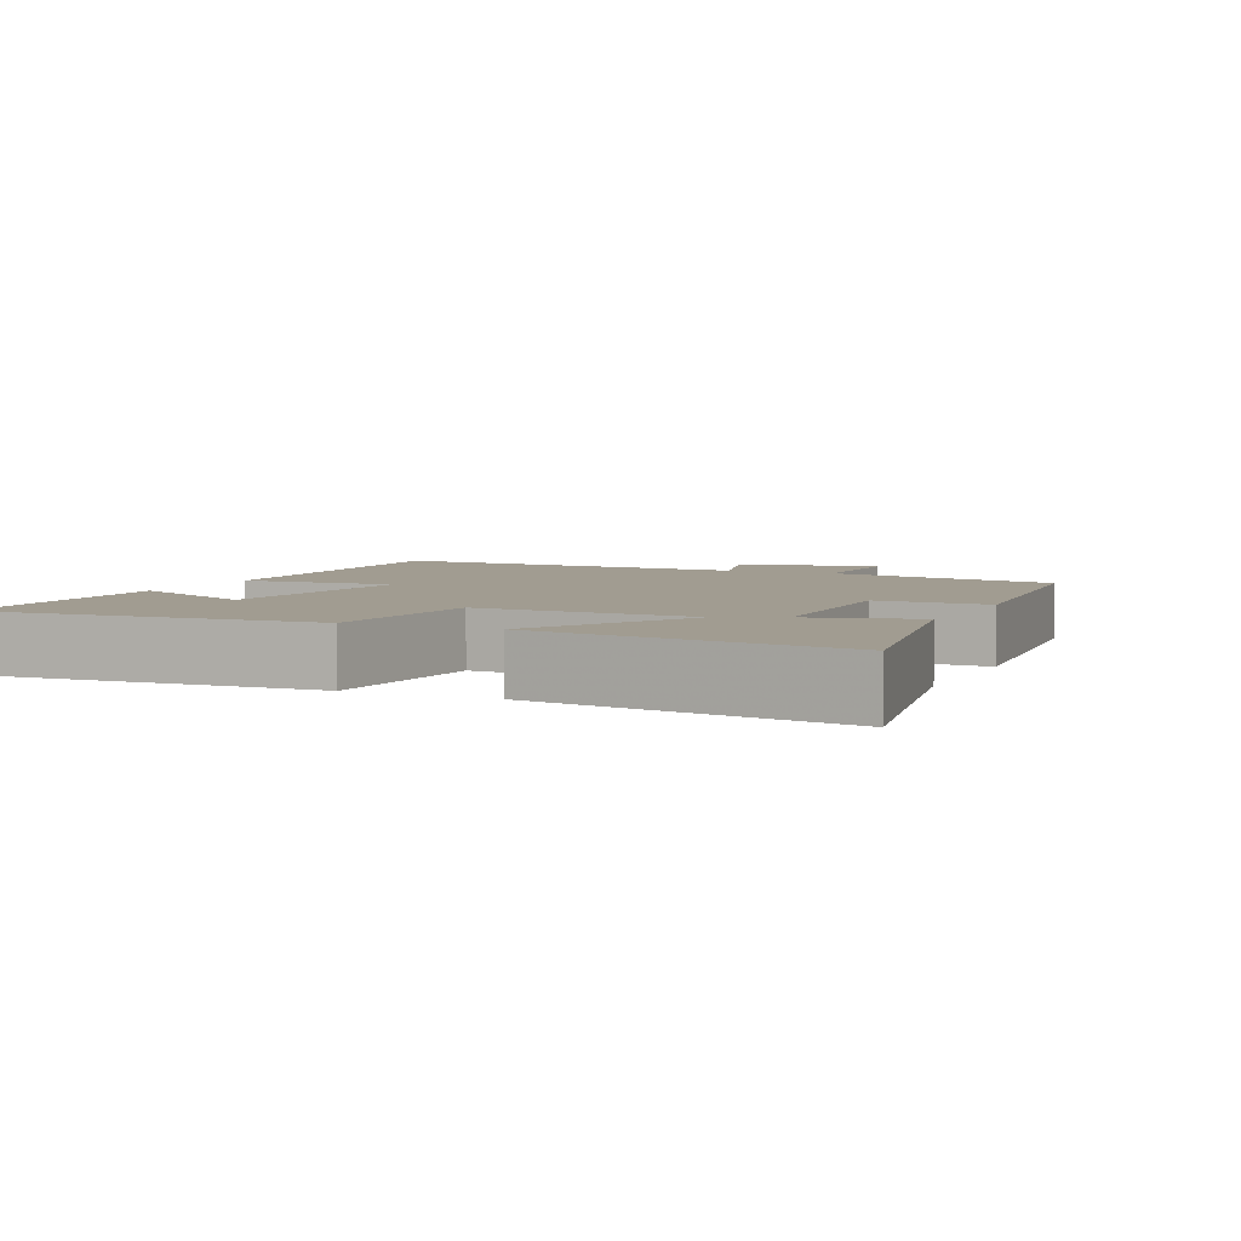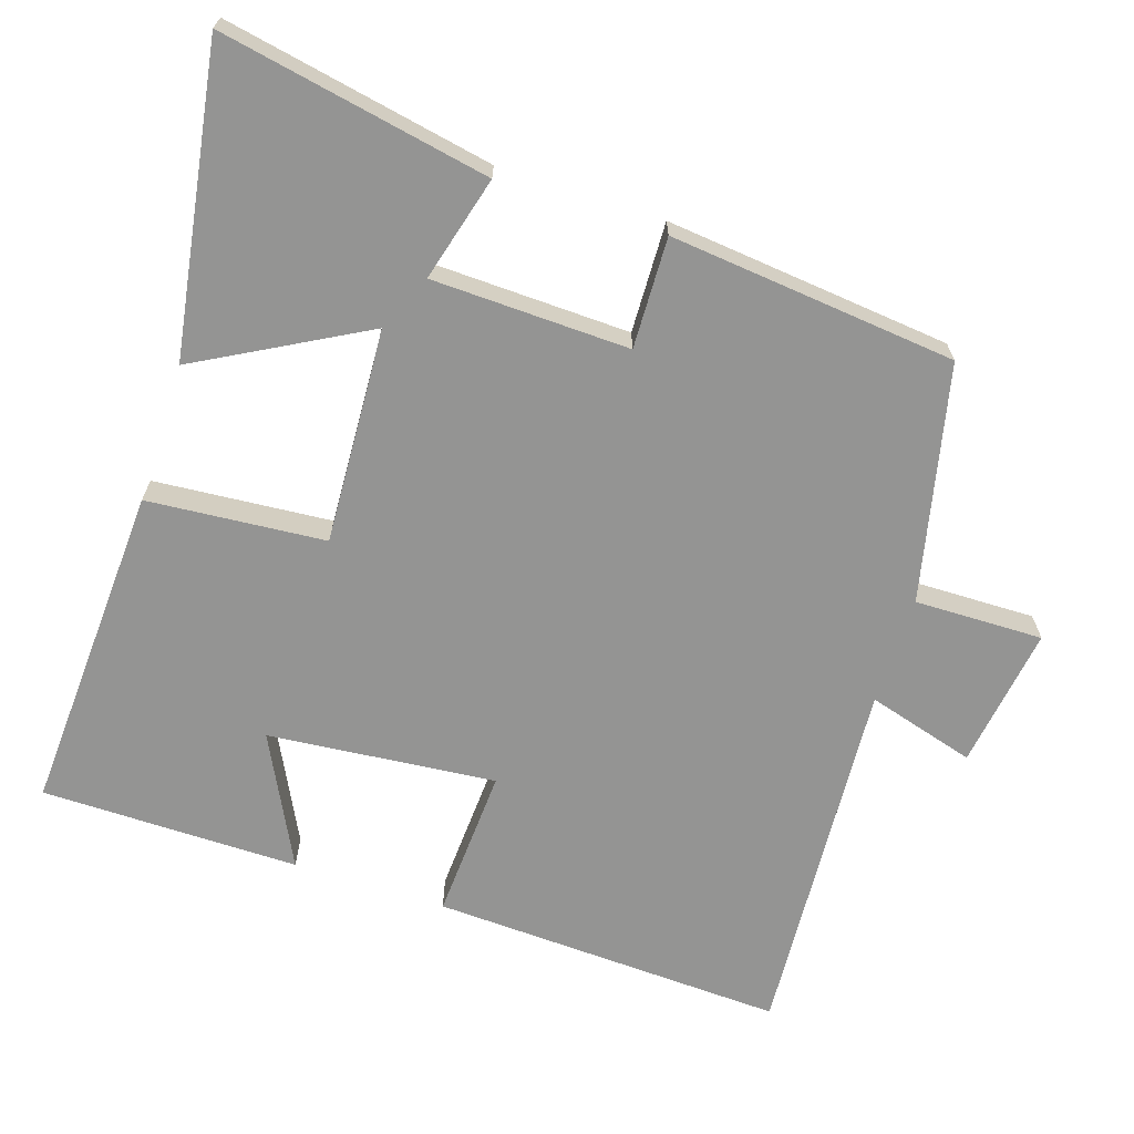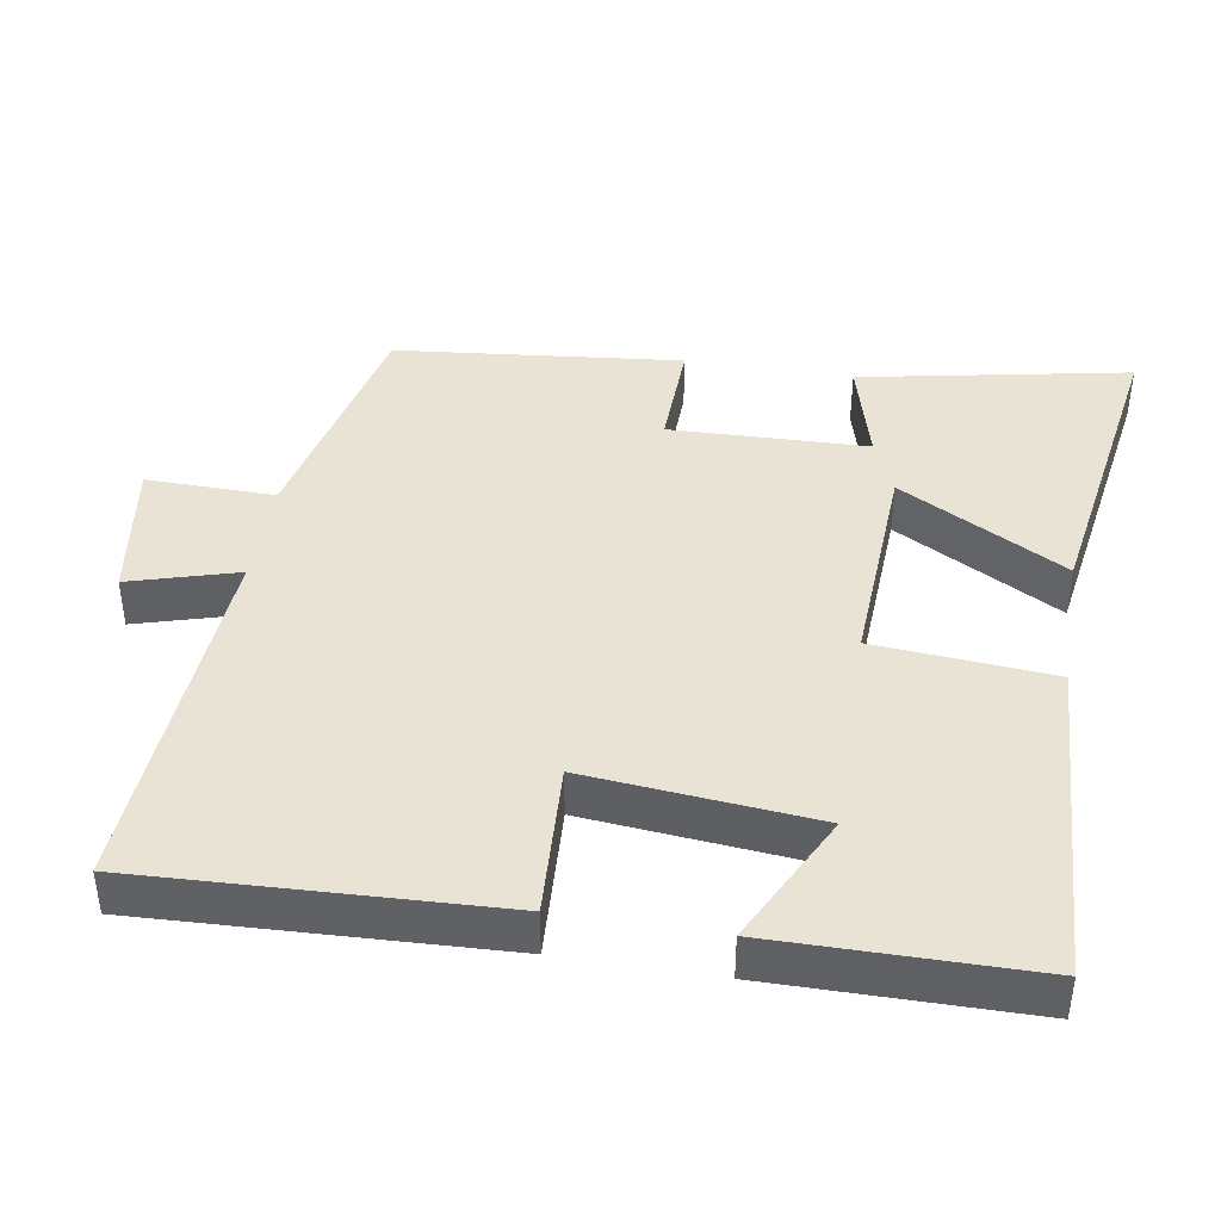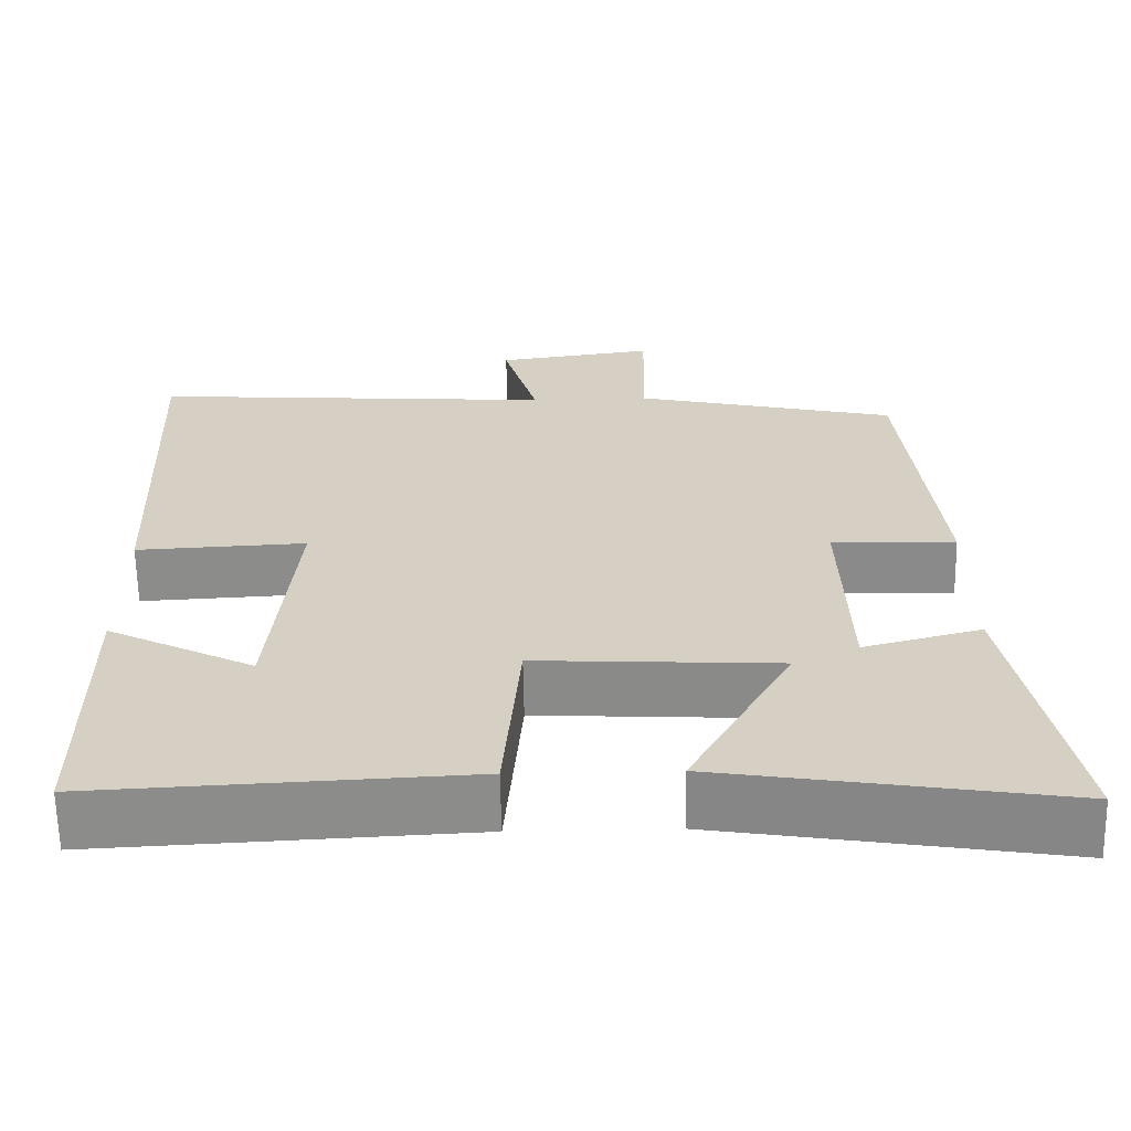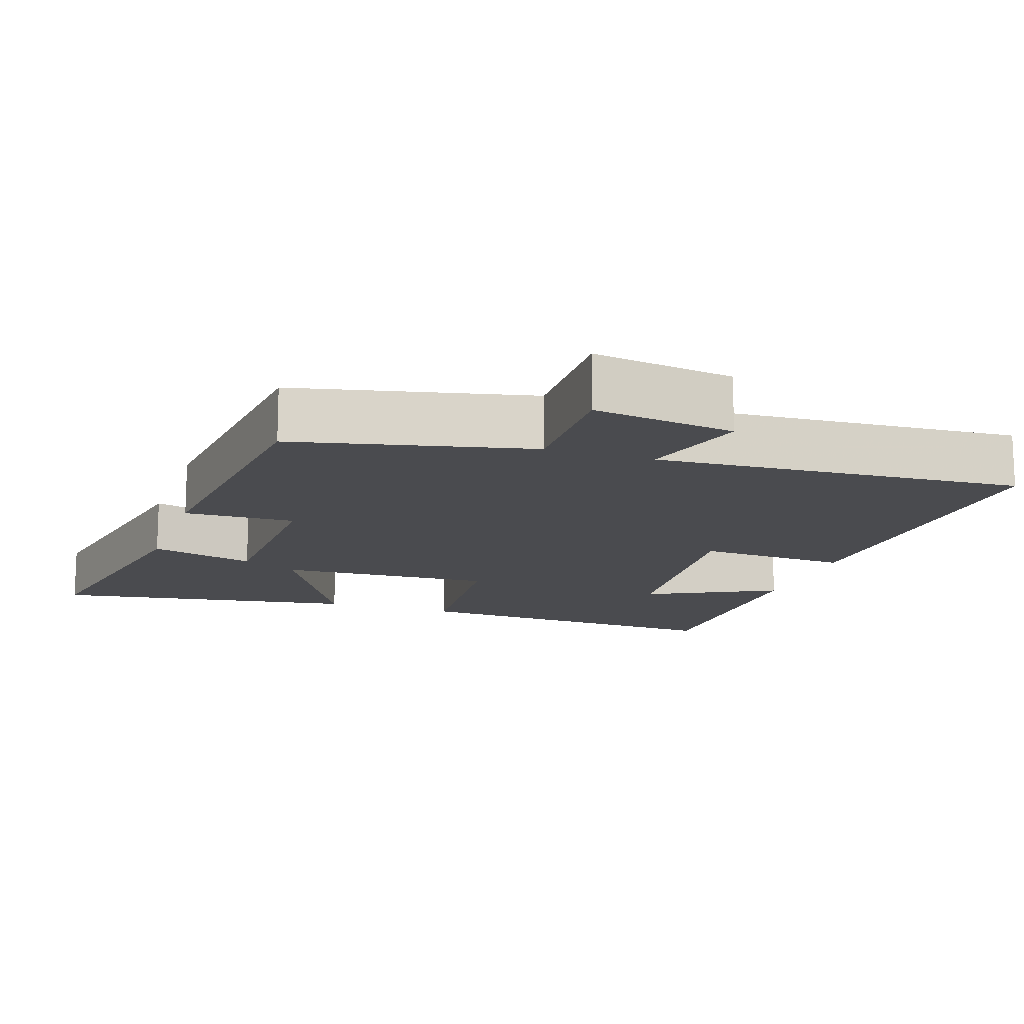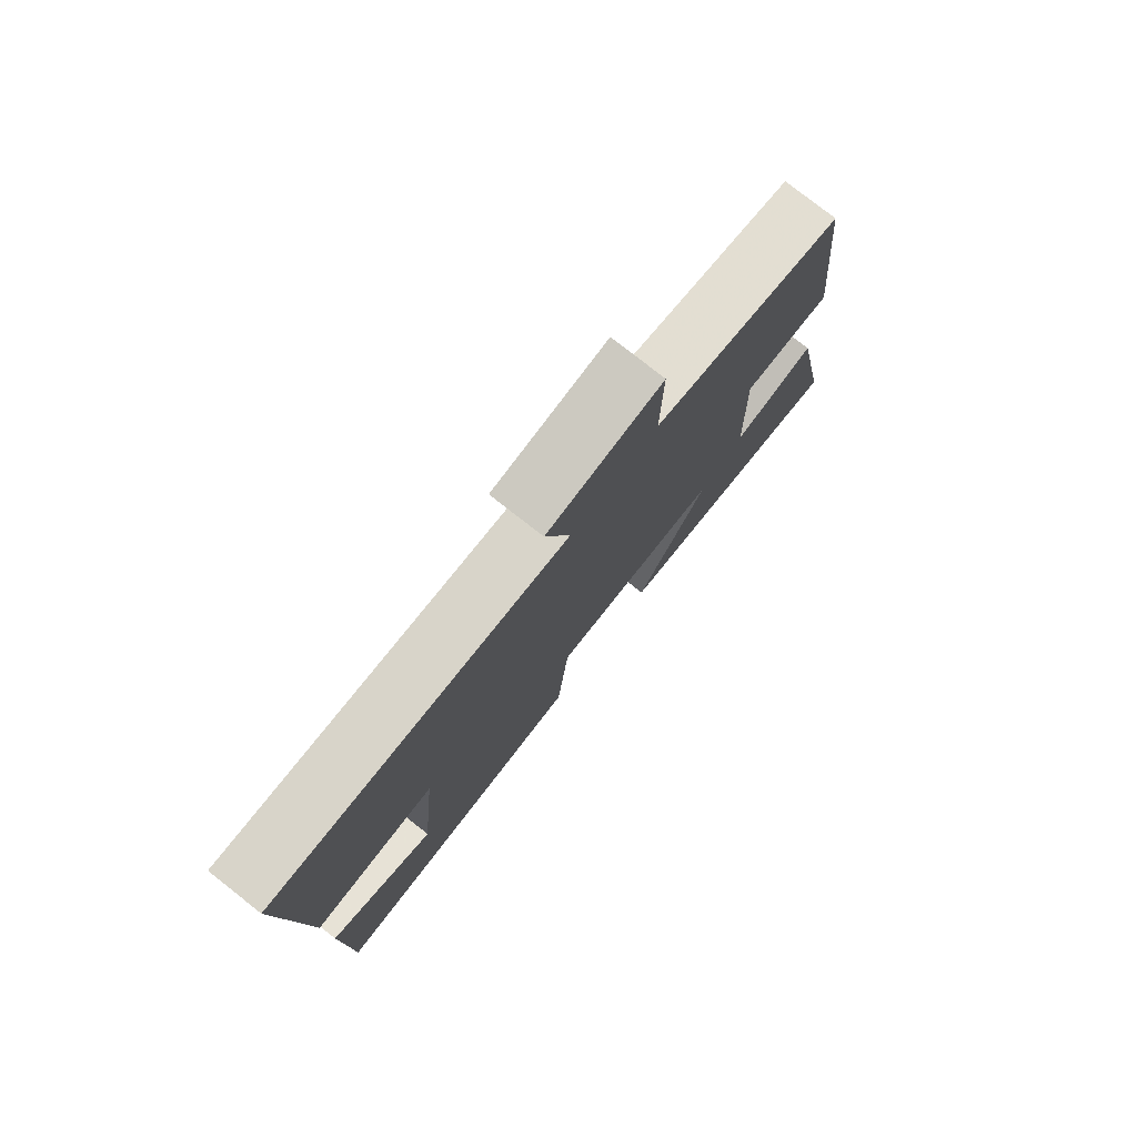
<metadata>
{"format":"obj","ext":"obj","renderer":"f3d","projection":"perspective","resolution":1024,"background":"white","views":[{"elev":4.5,"azim":-155.5,"up":"+Y"},{"elev":-67.0,"azim":-108.1,"up":"+Y"},{"elev":42.0,"azim":99.3,"up":"+Y"},{"elev":-63.8,"azim":-179.0,"up":"+Z"},{"elev":-14.3,"azim":-18.8,"up":"+Y"},{"elev":78.6,"azim":128.1,"up":"+Z"}]}
</metadata>
<code>
v 0.498 0.07 -0.523
v 0.042 0.07 -0.5
v 0.022 0.07 -0.255
v -0.276 0.07 -0.271
v -0.15 0.07 -0.5
v -0.571 0.07 -0.568
v -0.5 0.07 -0.197
v -0.355 0.07 -0.236
v -0.347 0.07 0.036
v -0.5 0.07 0.031
v -0.459 0.07 0.426
v -0.134 0.07 0.5
v -0.137 0.07 0.677
v 0.059 0.07 0.649
v 0.016 0.07 0.5
v 0.521 0.07 0.534
v 0.5 0.07 0.045
v 0.29 0.07 0.056
v 0.32 0.07 -0.258
v 0.5 0.07 -0.167
v 0.498 0 -0.523
v 0.042 0 -0.5
v 0.022 0 -0.255
v -0.276 0 -0.271
v -0.15 0 -0.5
v -0.571 0 -0.568
v -0.5 0 -0.197
v -0.355 0 -0.236
v -0.347 0 0.036
v -0.5 0 0.031
v -0.459 0 0.426
v -0.134 0 0.5
v -0.137 0 0.677
v 0.059 0 0.649
v 0.016 0 0.5
v 0.521 0 0.534
v 0.5 0 0.045
v 0.29 0 0.056
v 0.32 0 -0.258
v 0.5 0 -0.167
f 19 20 1 2
f 18 19 2 3
f 15 16 17 18
f 15 18 3 4
f 12 13 14 15
f 11 12 15
f 10 11 15
f 9 10 15
f 8 9 15 4
f 6 7 8
f 5 6 8
f 4 5 8
f 22 21 40 39
f 23 22 39 38
f 38 37 36 35
f 24 23 38 35
f 35 34 33 32
f 35 32 31
f 35 31 30
f 35 30 29
f 24 35 29 28
f 28 27 26
f 28 26 25
f 28 25 24
f 1 21 22 2
f 2 22 23 3
f 3 23 24 4
f 4 24 25 5
f 5 25 26 6
f 6 26 27 7
f 7 27 28 8
f 8 28 29 9
f 9 29 30 10
f 10 30 31 11
f 11 31 32 12
f 12 32 33 13
f 13 33 34 14
f 14 34 35 15
f 15 35 36 16
f 16 36 37 17
f 17 37 38 18
f 18 38 39 19
f 19 39 40 20
f 20 40 21 1

</code>
